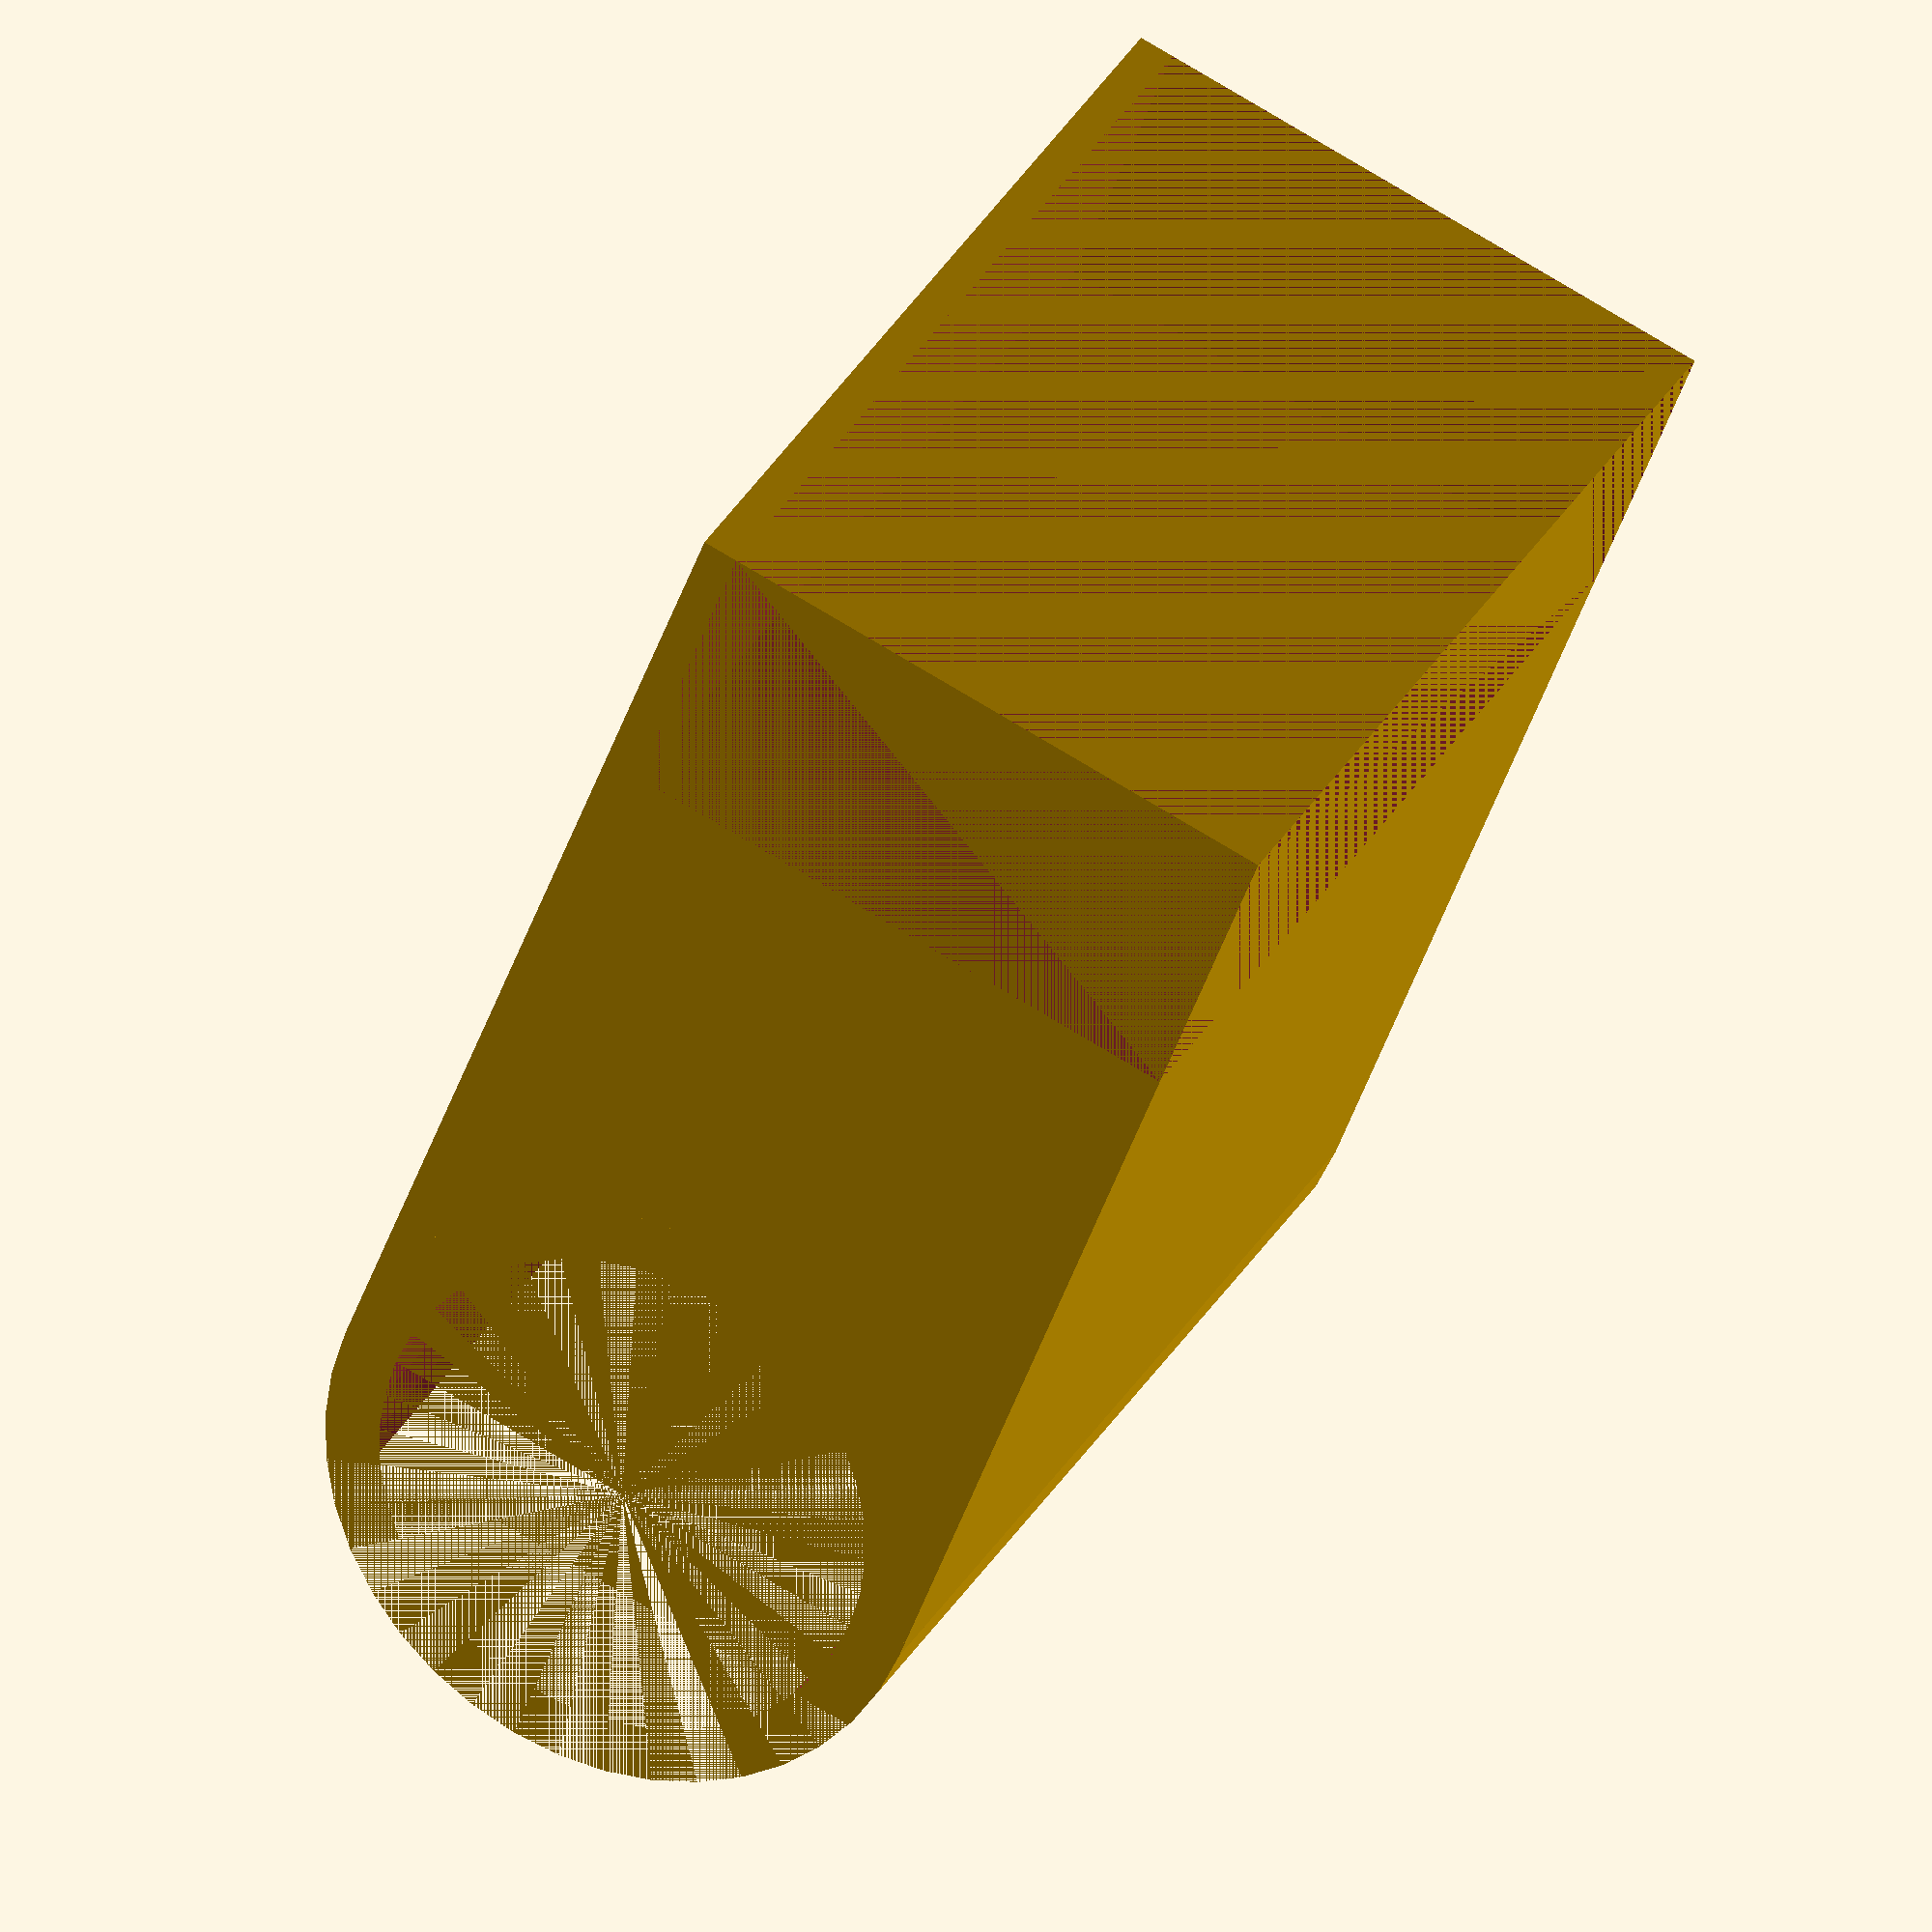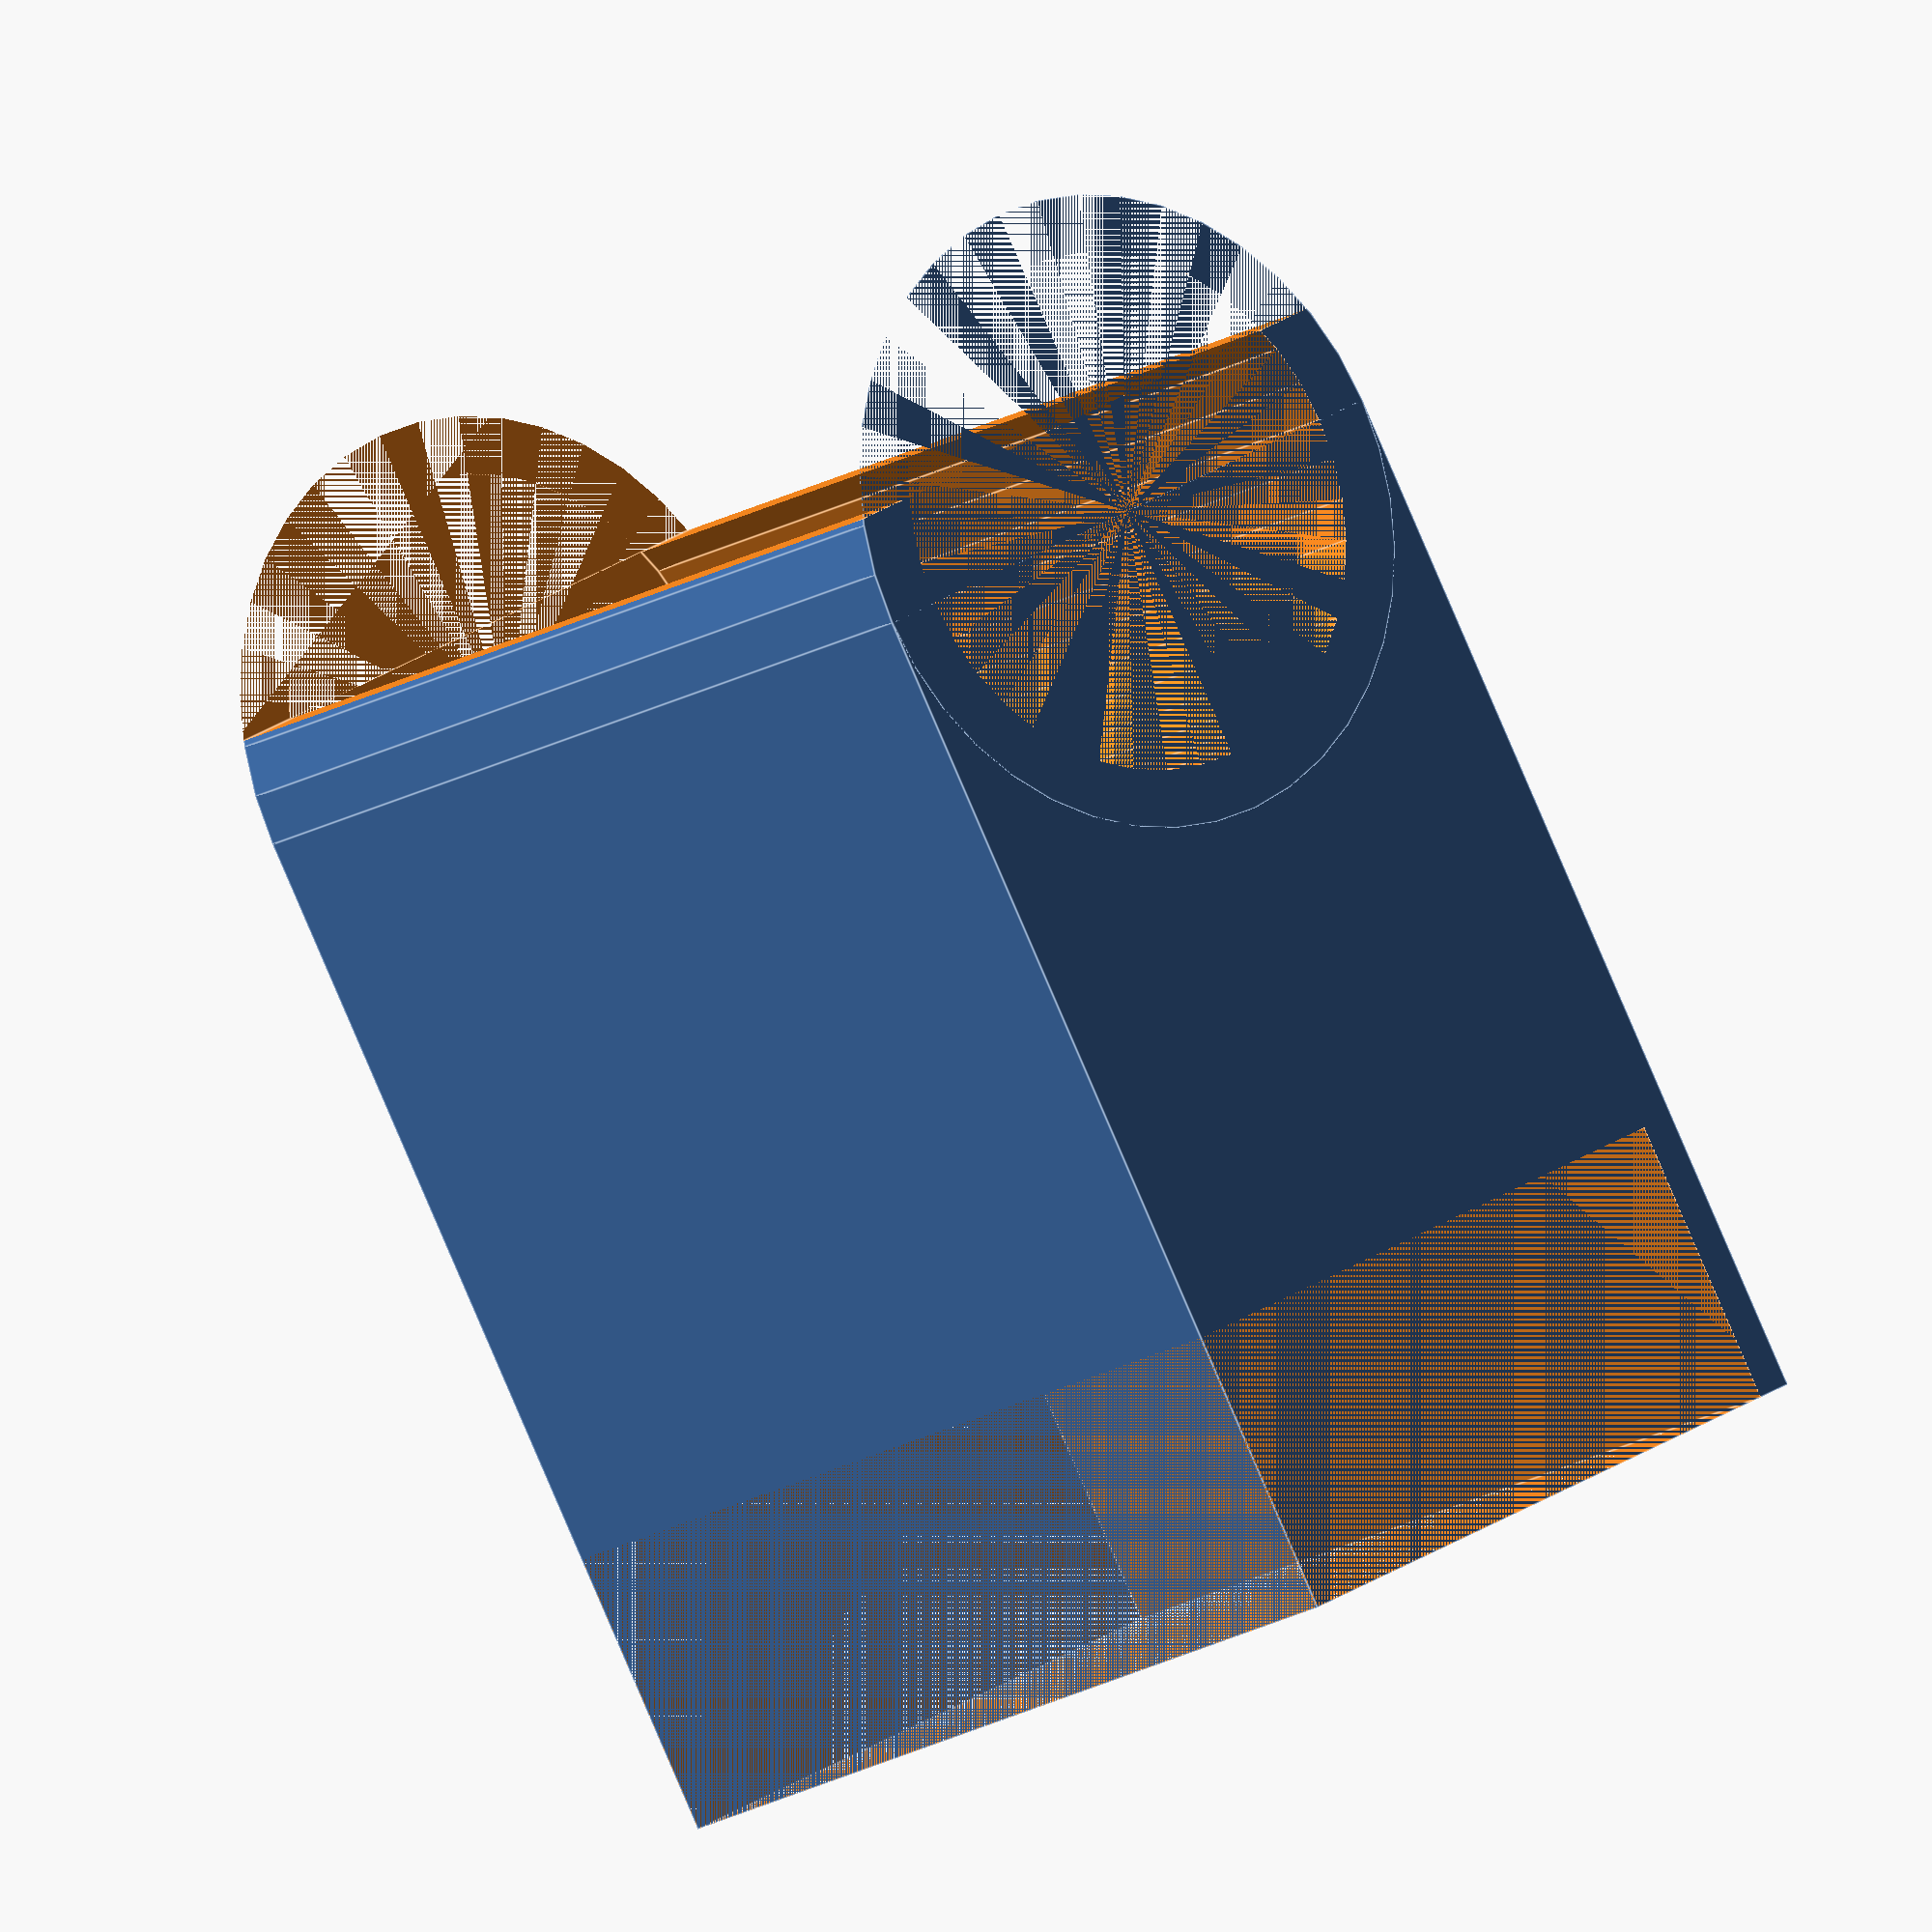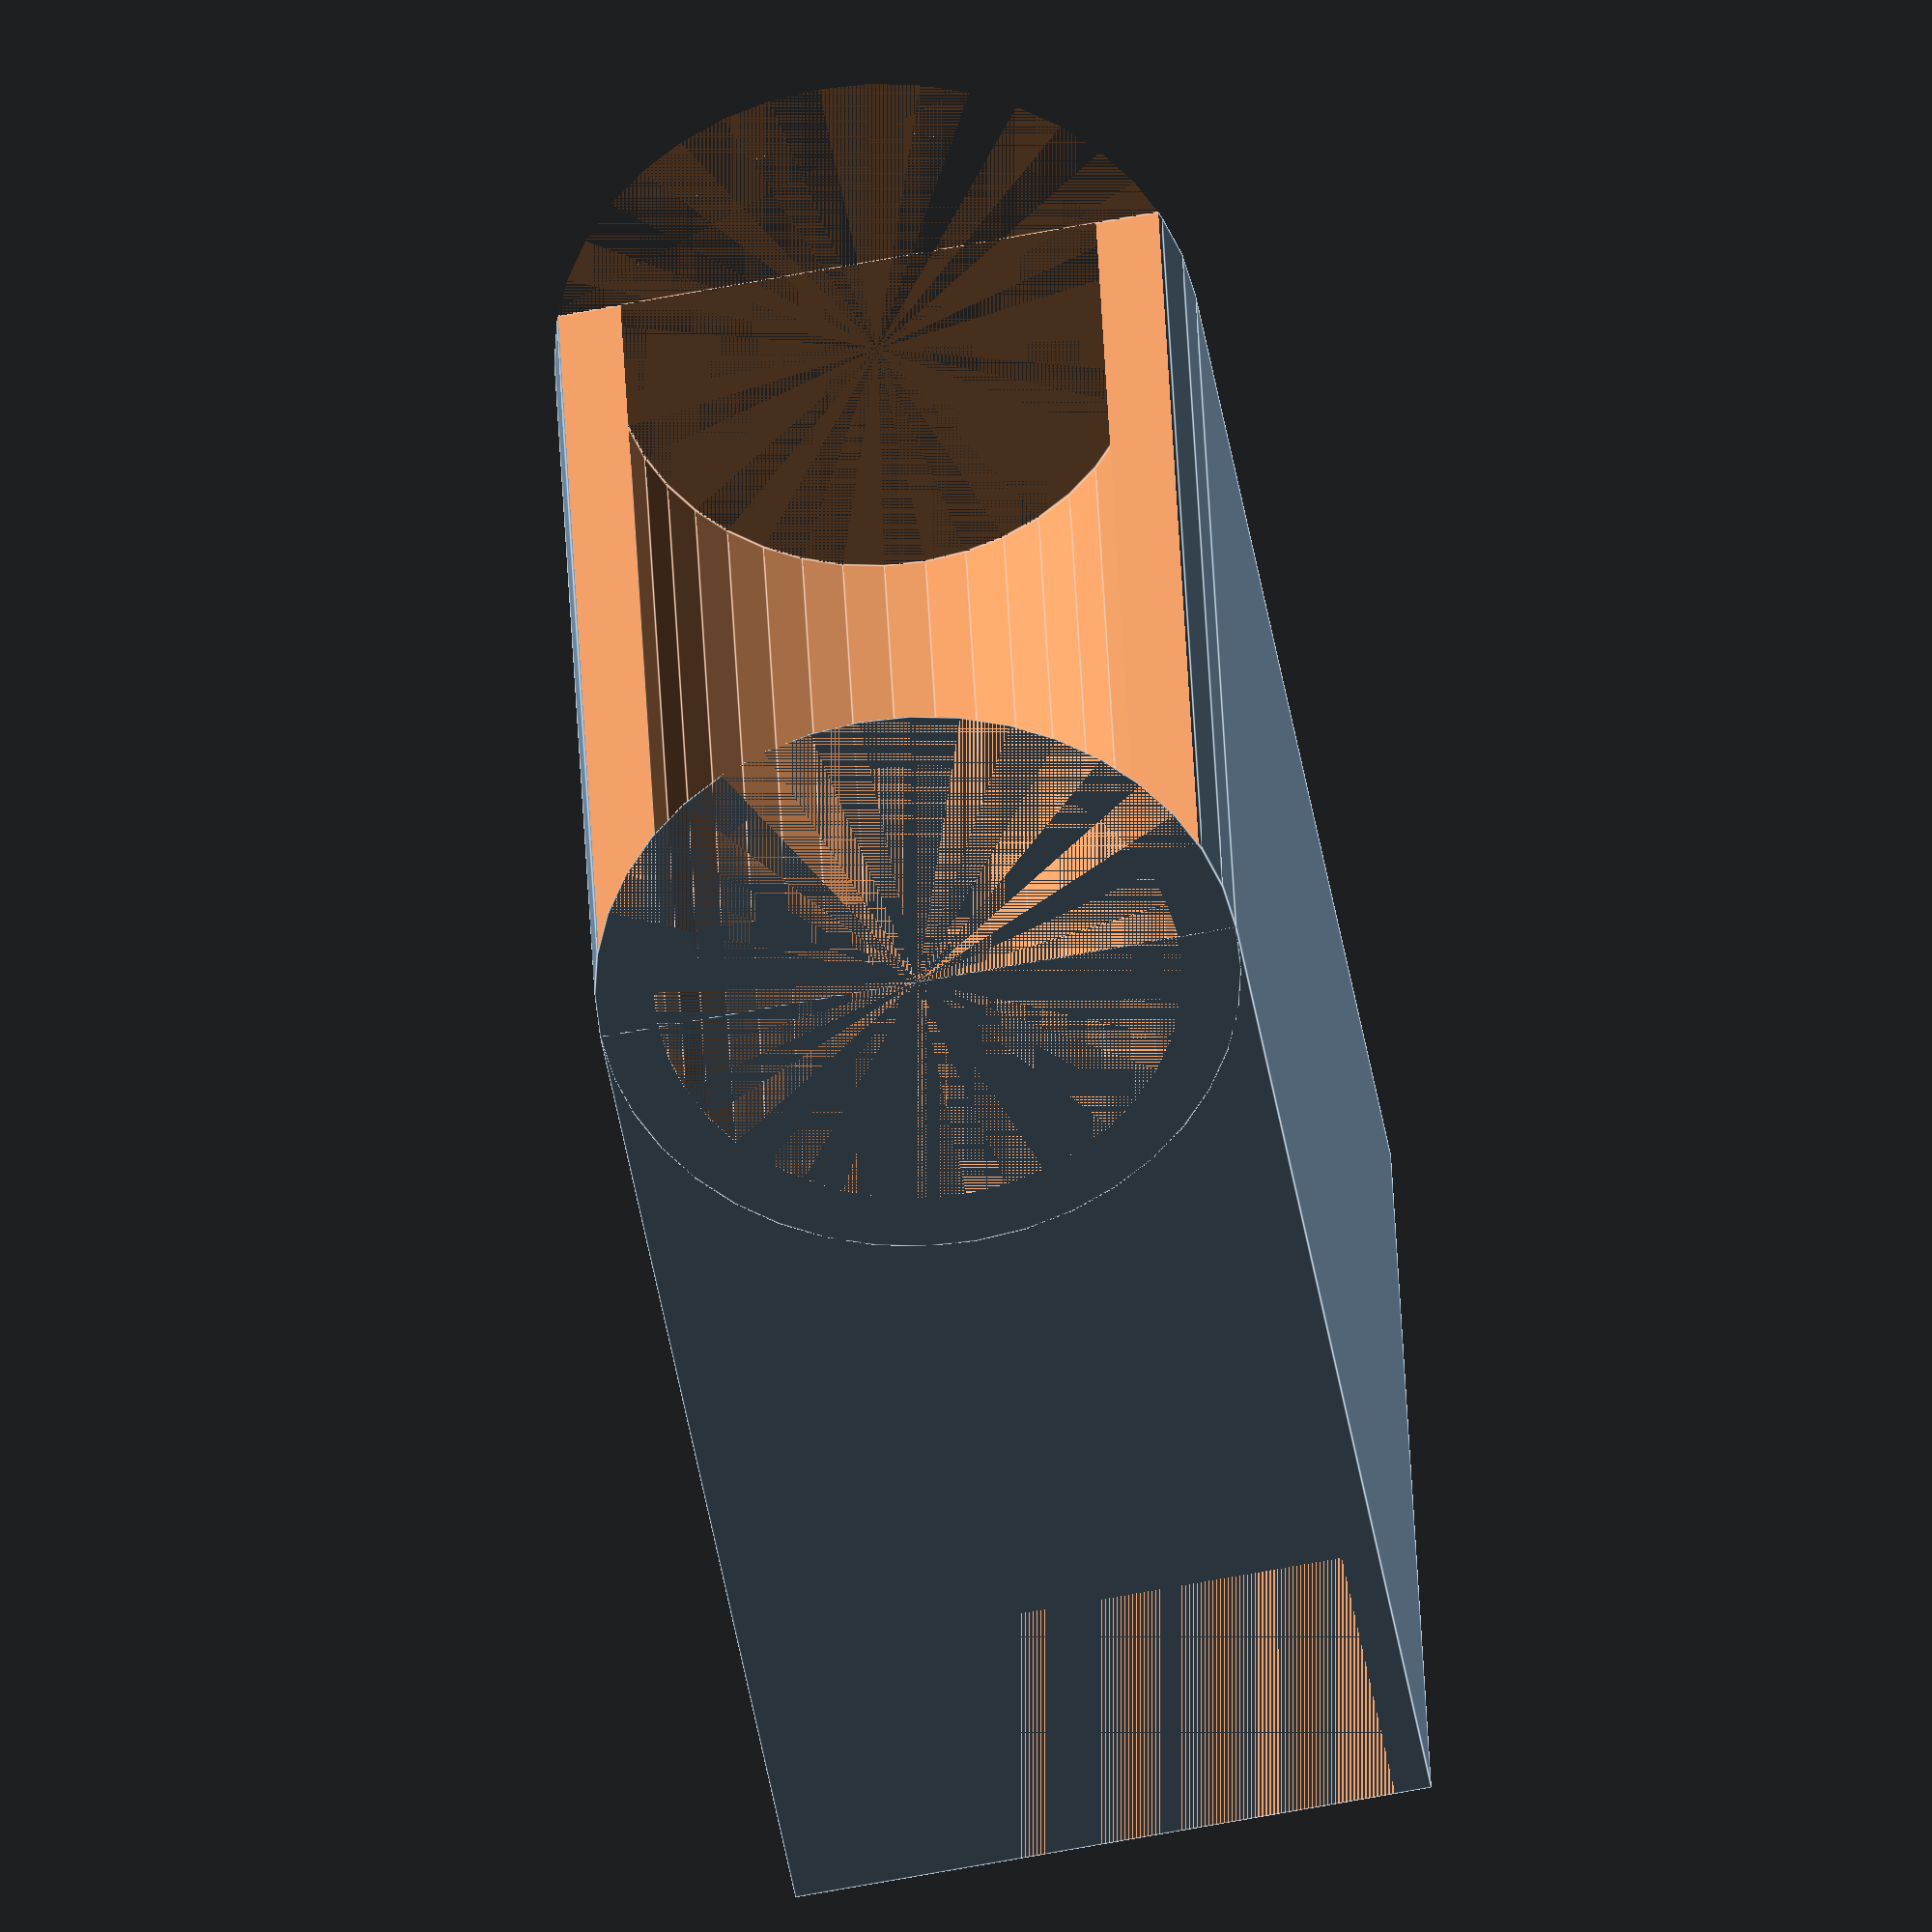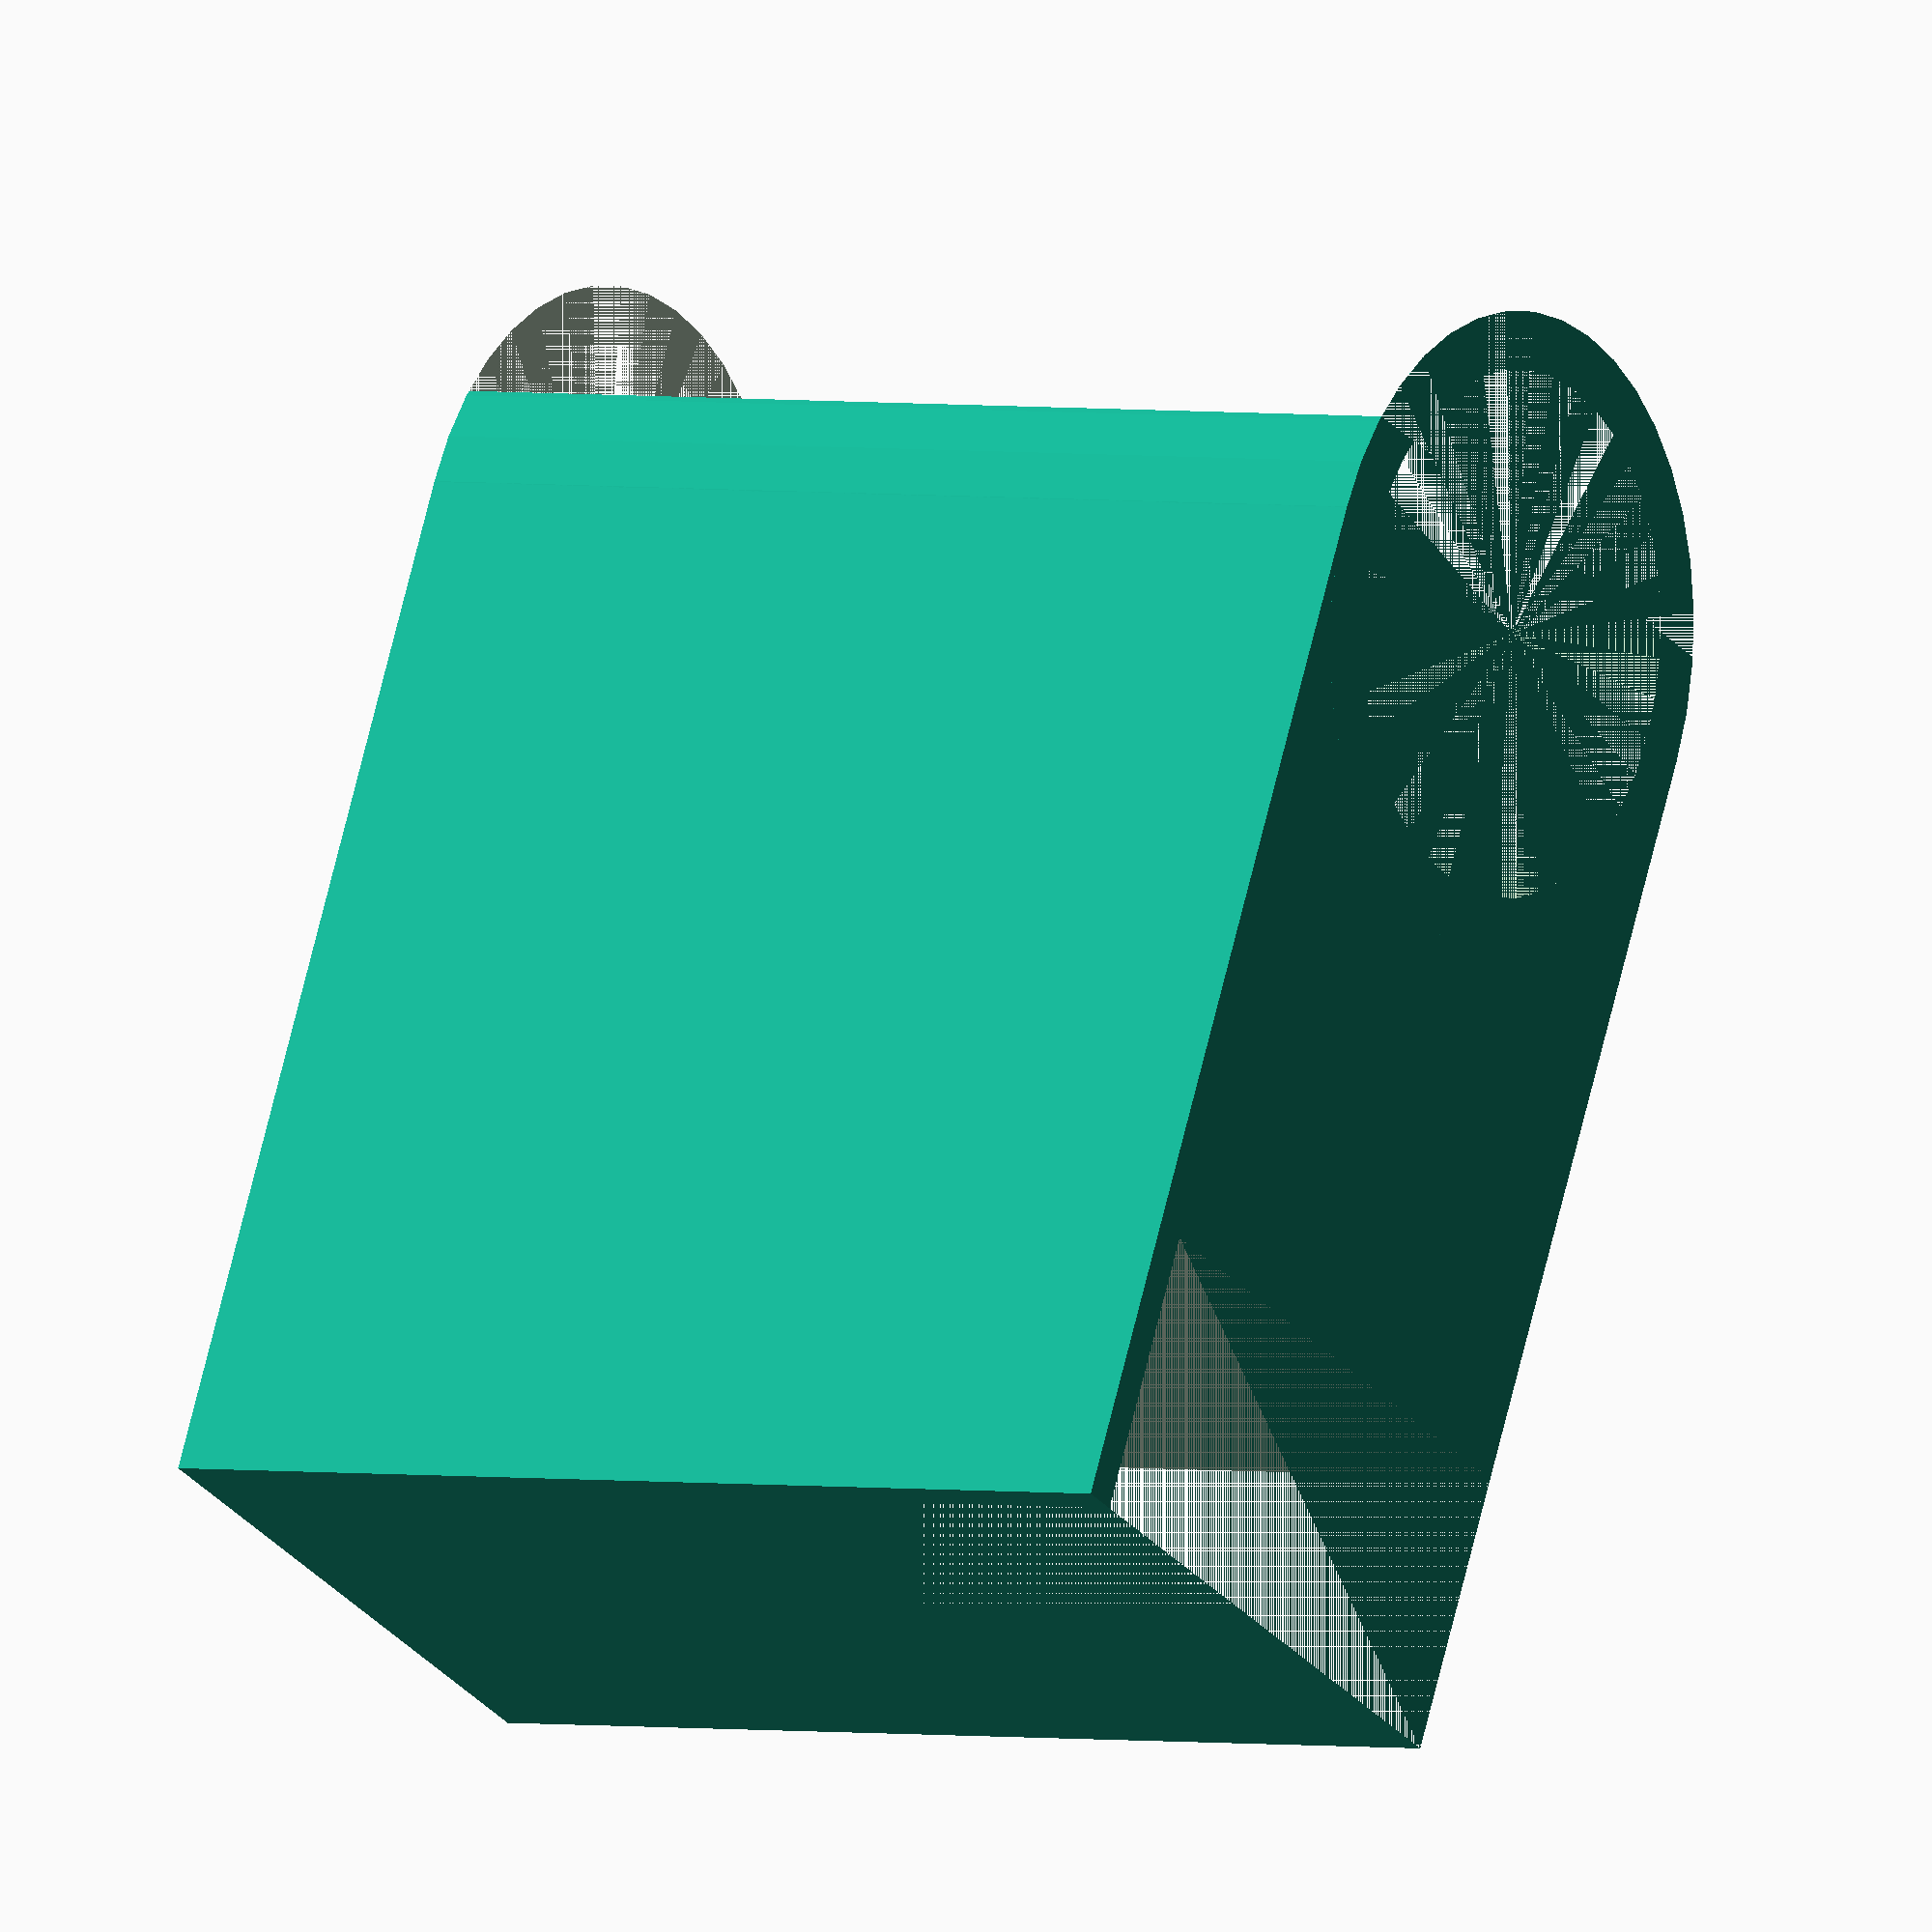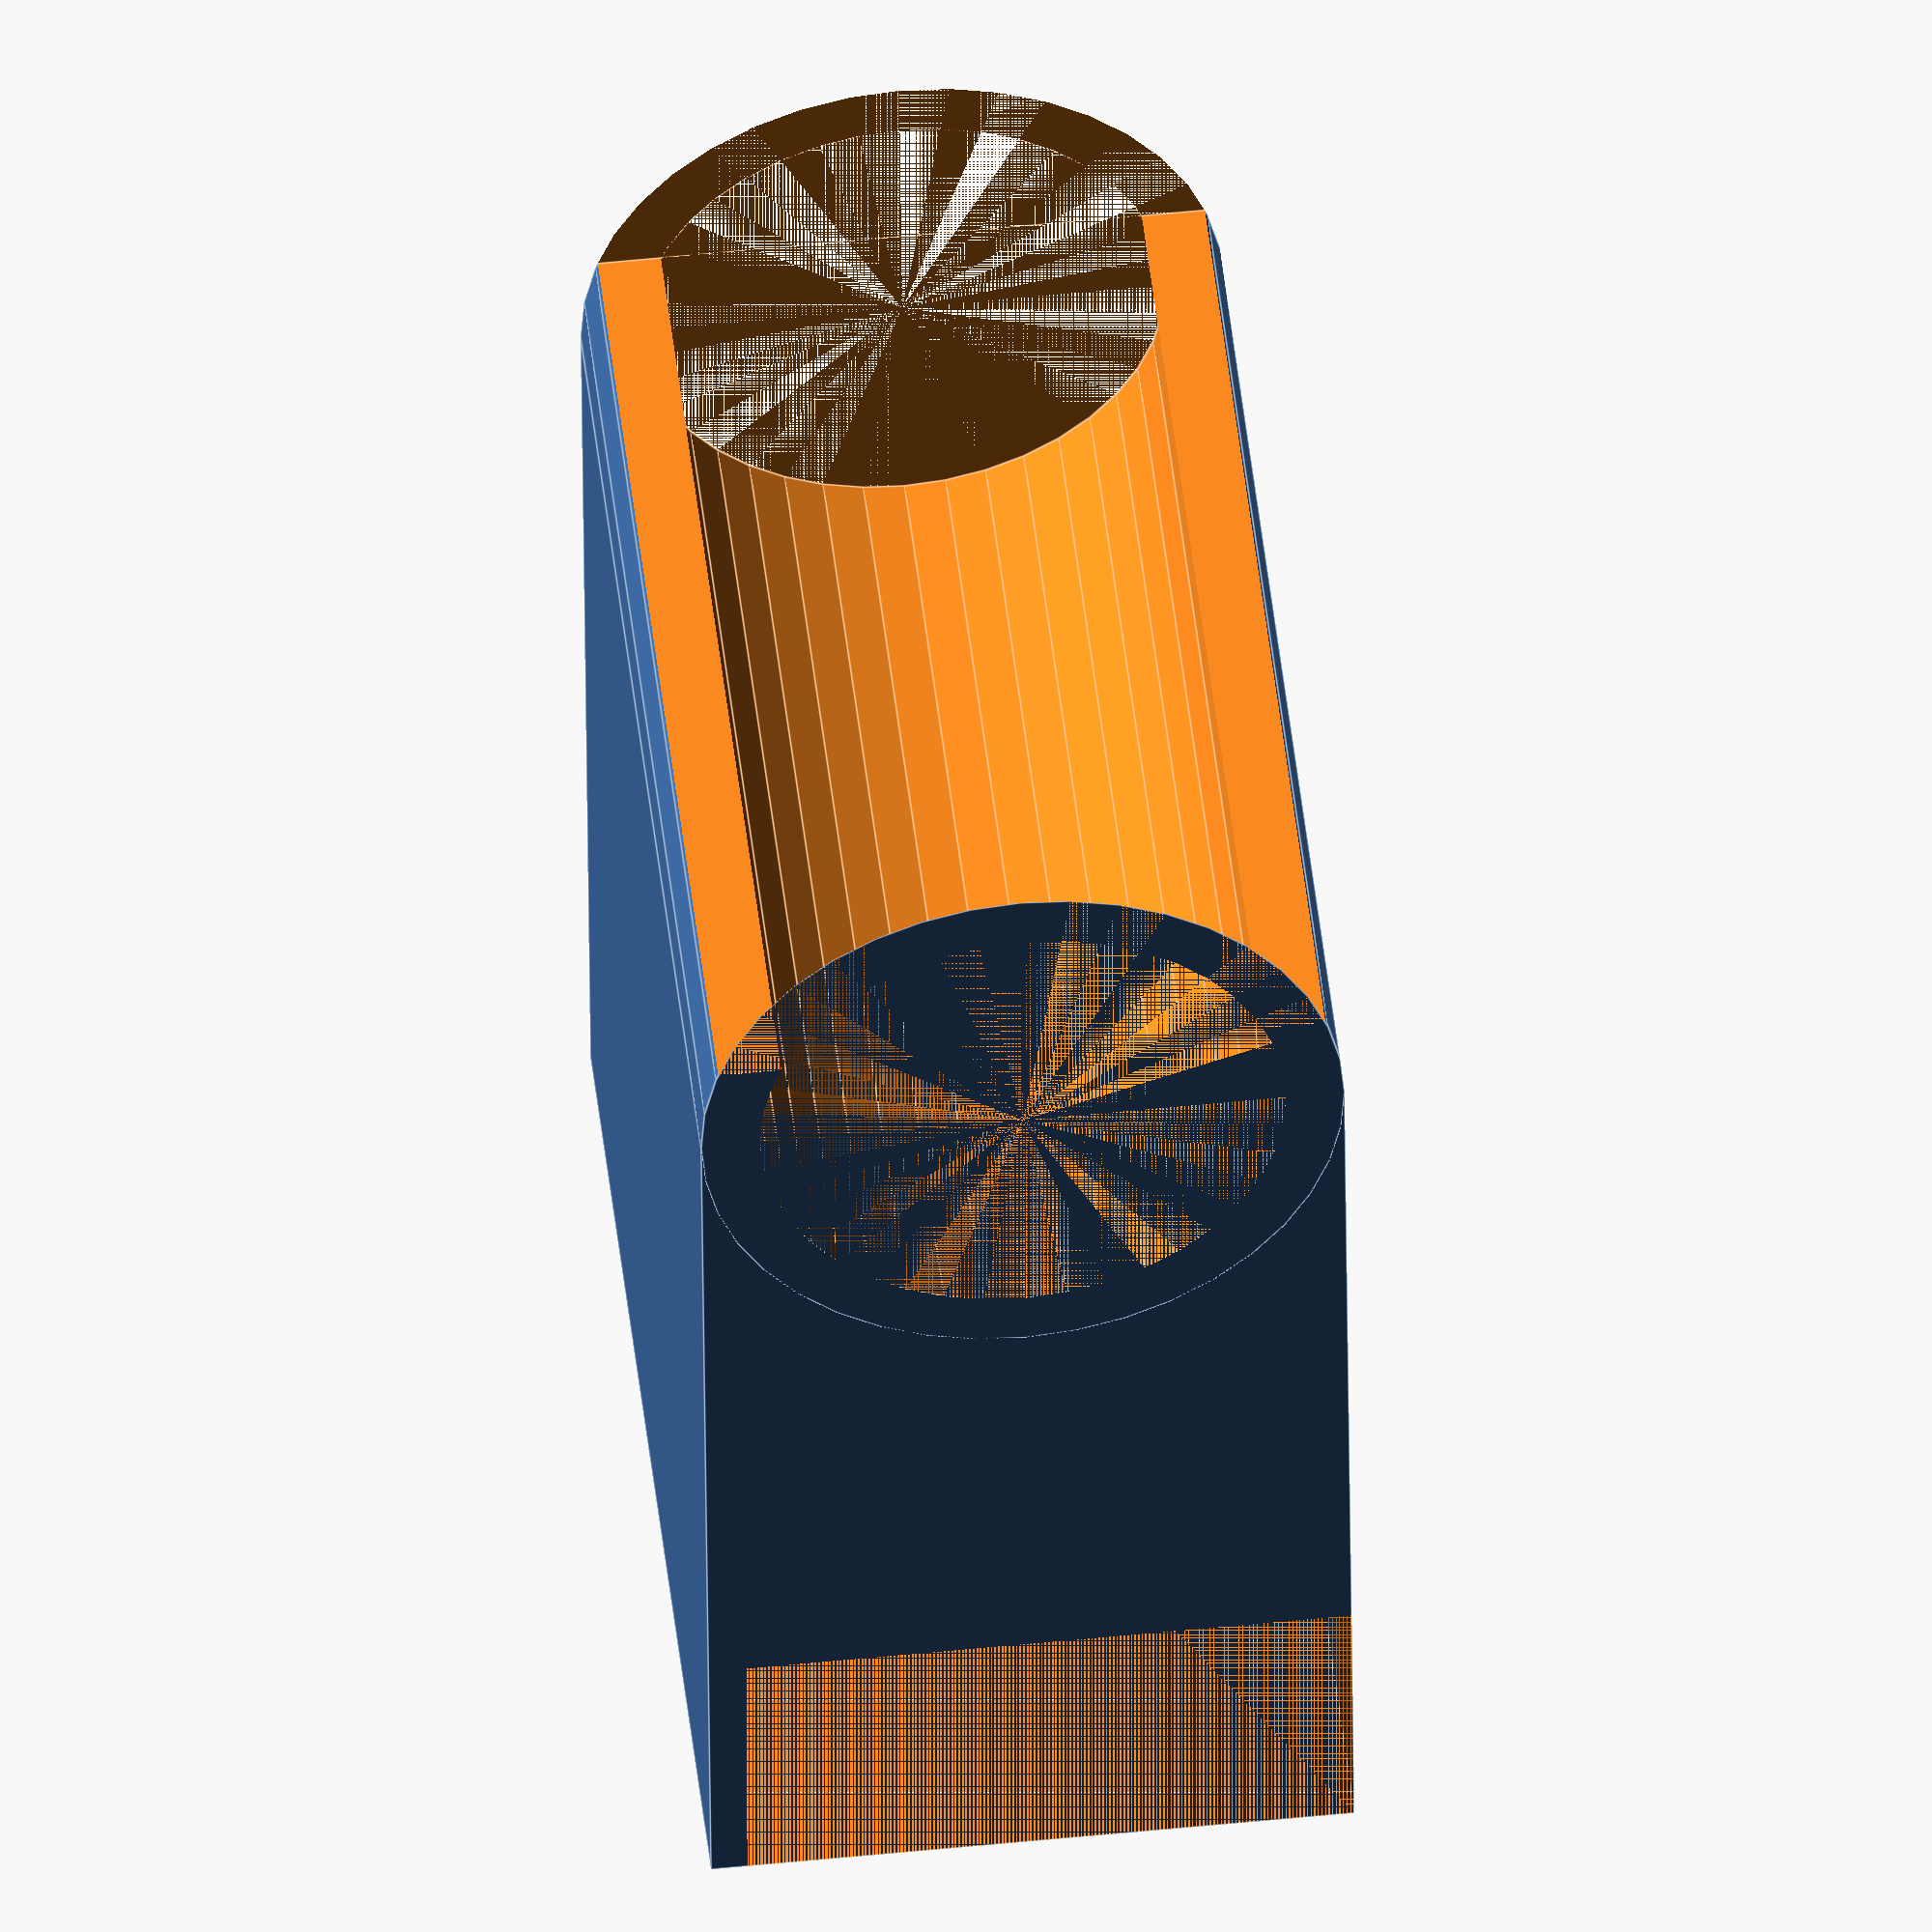
<openscad>
/*                ____
   ###           /#  #
   ###===========##  #      --  
                 \#  #      h
                  ''''      --
                            l
        |breite|            --
*/

r = 3.6;  // radius of the key
h = 7;
l = 4;
breite = 15;   // width
spalt  = 0.5; // thickness of the frame holder
dicke  = 0.8; // thickness of the key holder

// printing variants
rotate(a=[-90,0,0])   
//rotate(a=[180,0,0])
difference() {
    union() {
      cube([breite, 2*(r+dicke), l+h+r]);
      // key holder
      translate([breite/2, r+dicke, l+h+r]) {
          rotate(a=[0,90,0]) { 
            cylinder(breite, r+dicke, r+dicke, center=true, $fn=40); 
          }
      } 
    }
    // Hole in key holder
    translate([breite/2, r+dicke, l+h+r]) {
        rotate(a=[0,90,0]) { 
            cylinder(breite, r, r, center=true, $fn=40); 
        }
    }
    // Cut of from key holder
    translate([0,0,l+h+r+(1.2*r/3)]) cube([breite, 2*(r+dicke), r]);
    // cut for the frame holder
    cube([breite, 2*(r+dicke) - spalt, l]);
}

</openscad>
<views>
elev=285.5 azim=220.2 roll=301.2 proj=o view=solid
elev=329.9 azim=324.8 roll=46.6 proj=o view=edges
elev=66.2 azim=101.4 roll=100.7 proj=o view=edges
elev=207.2 azim=163.9 roll=329.4 proj=o view=solid
elev=127.4 azim=184.8 roll=276.3 proj=o view=edges
</views>
